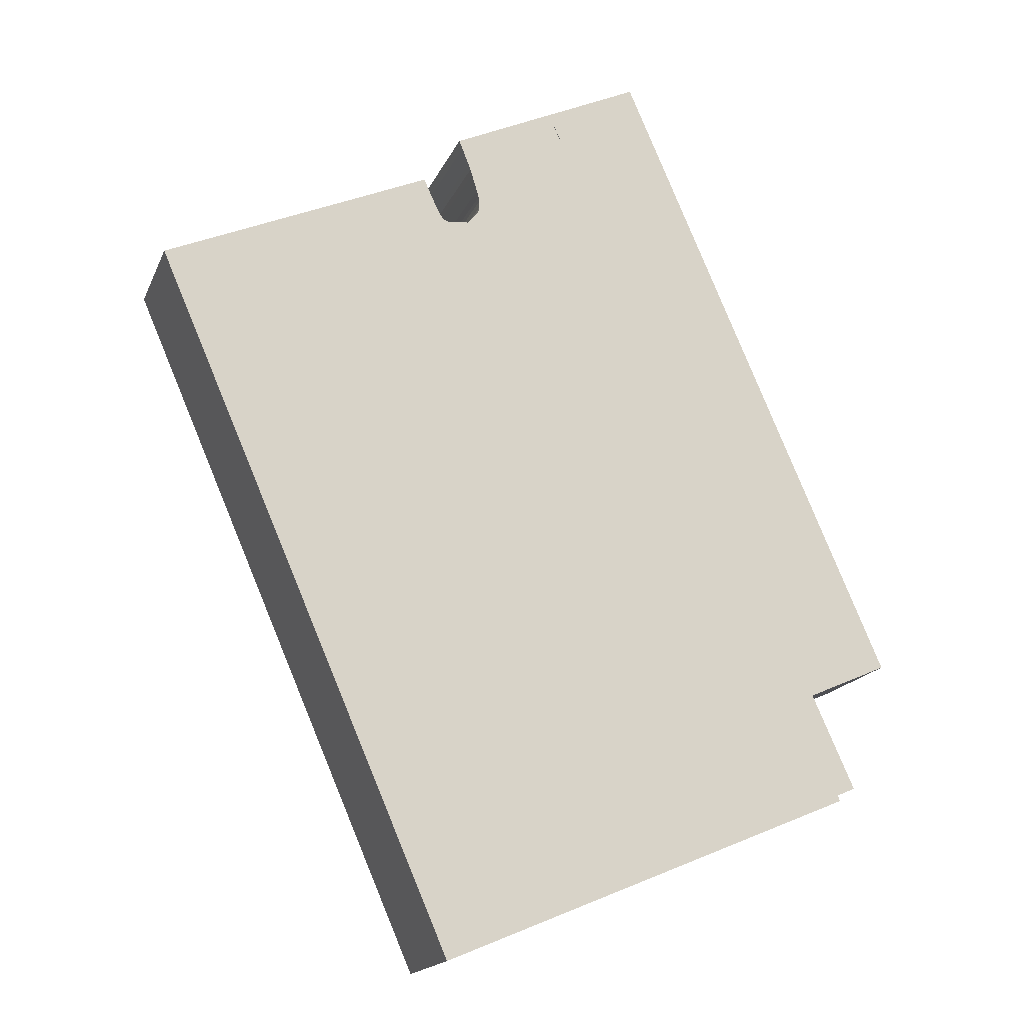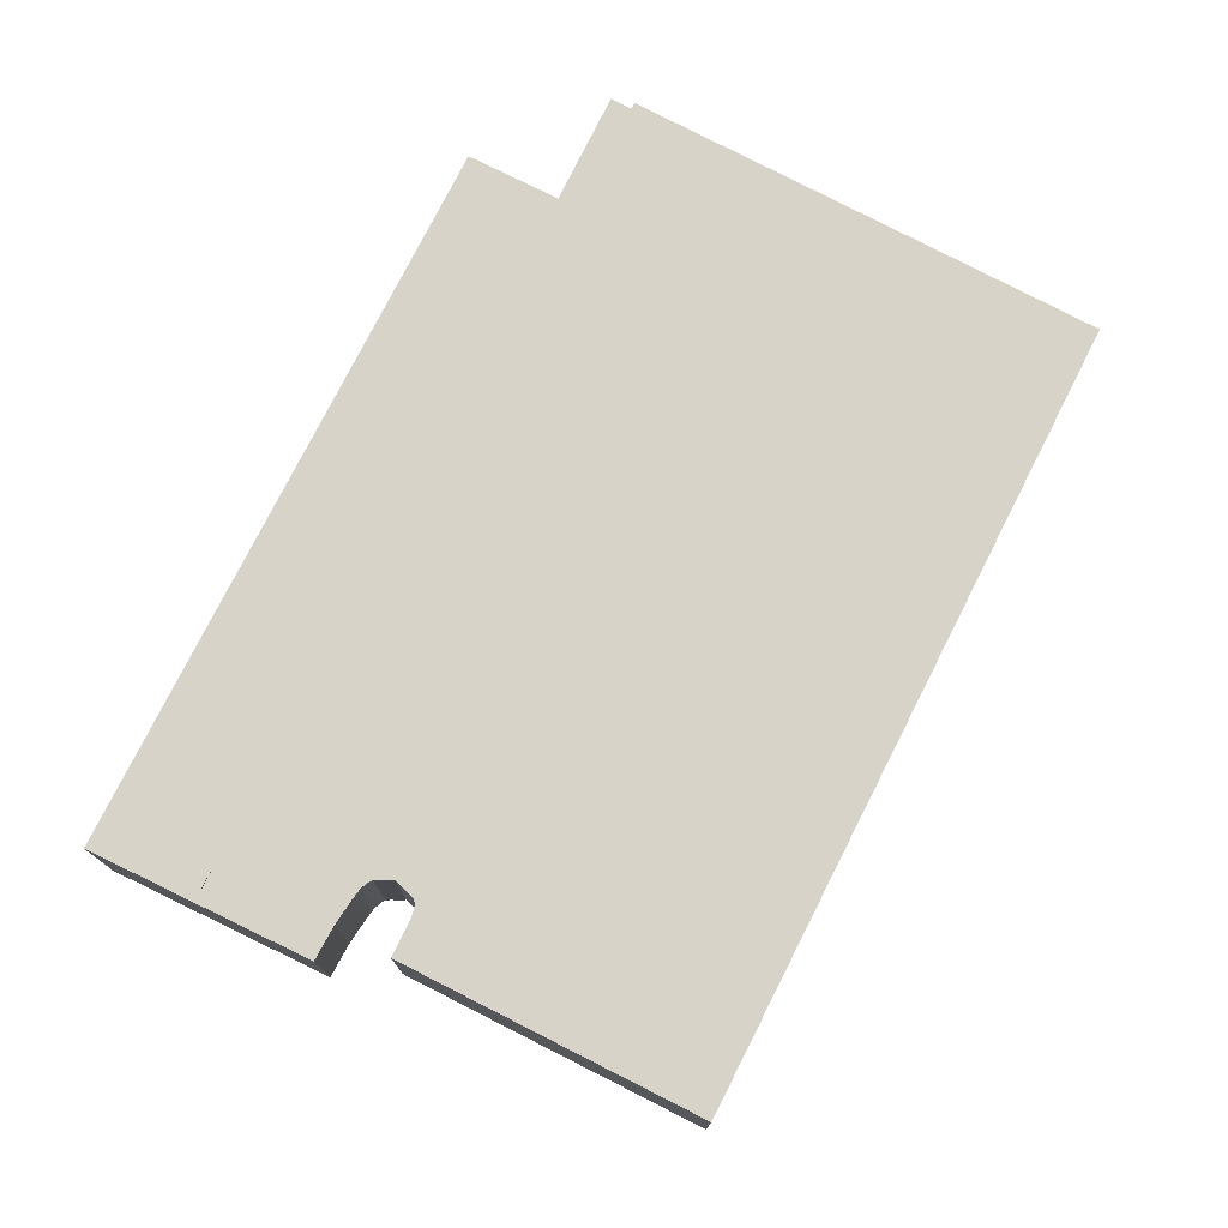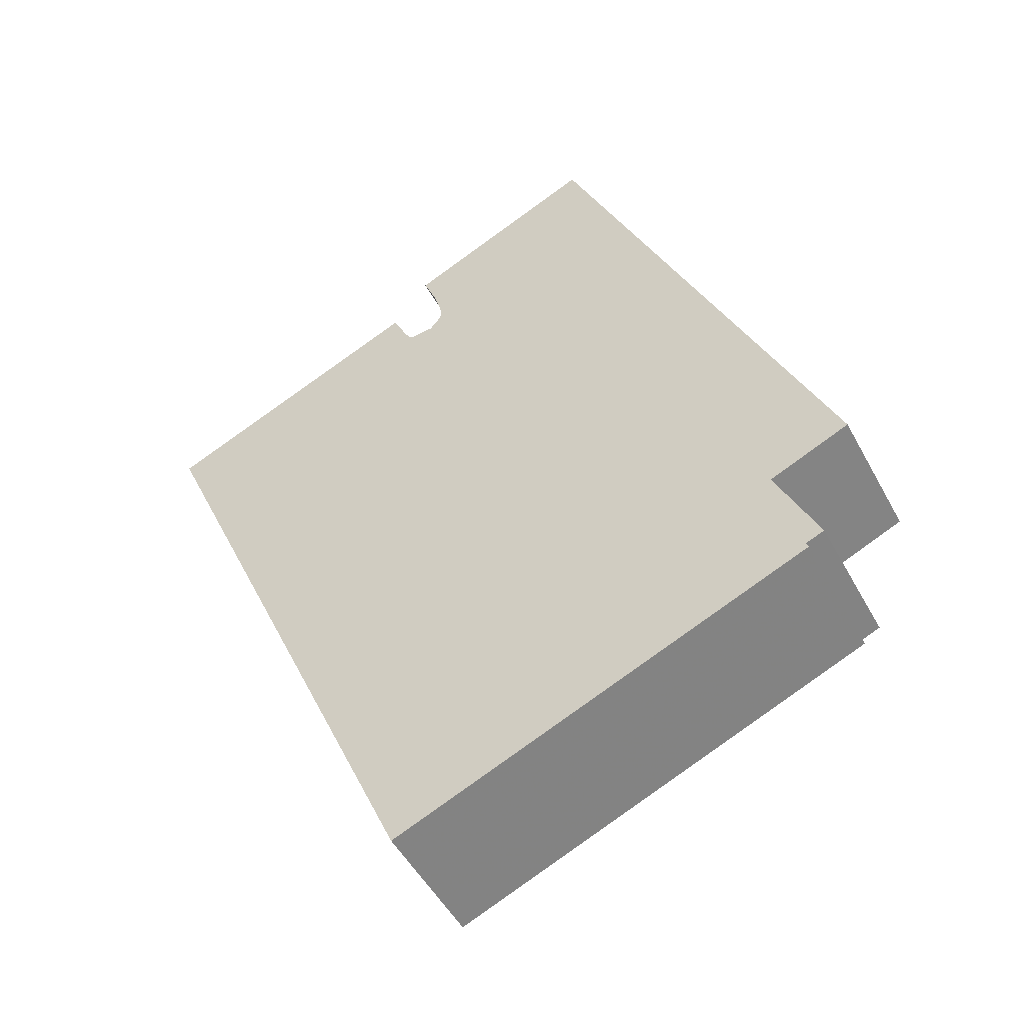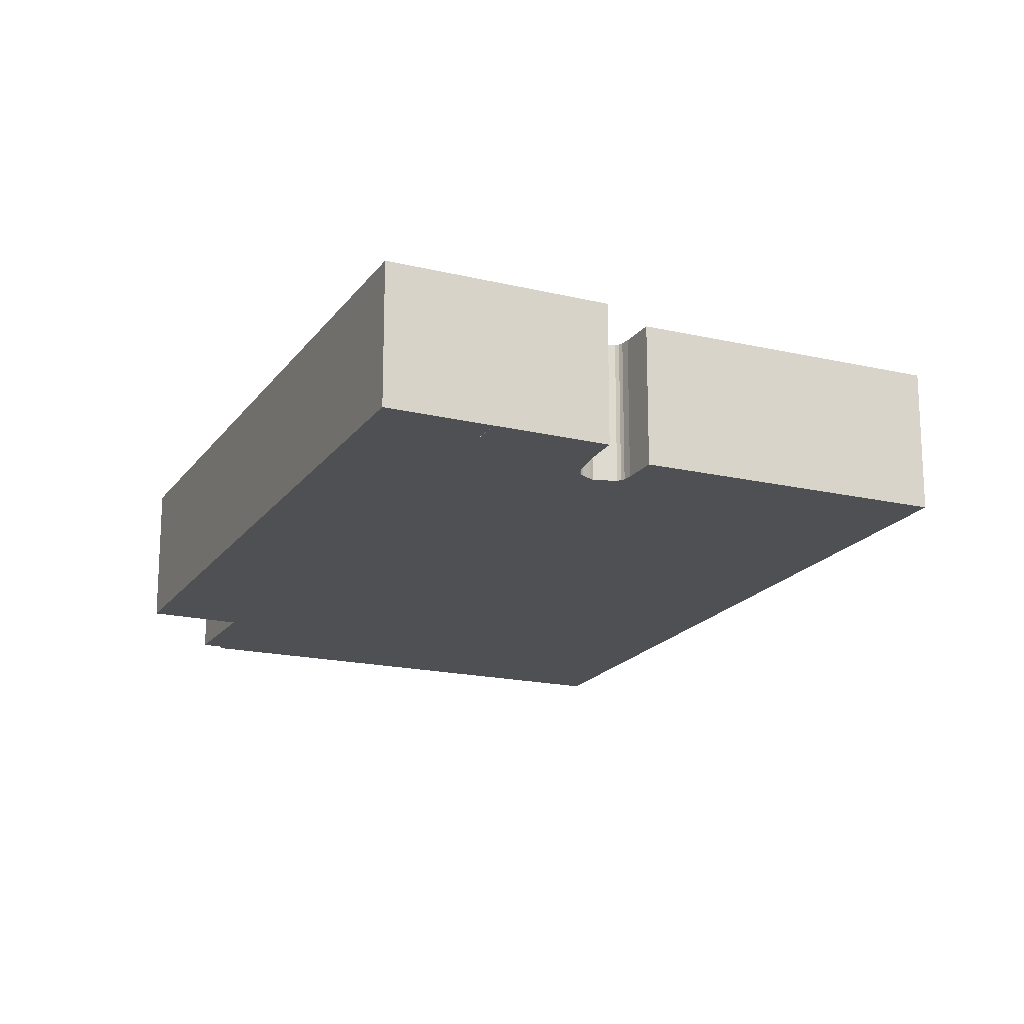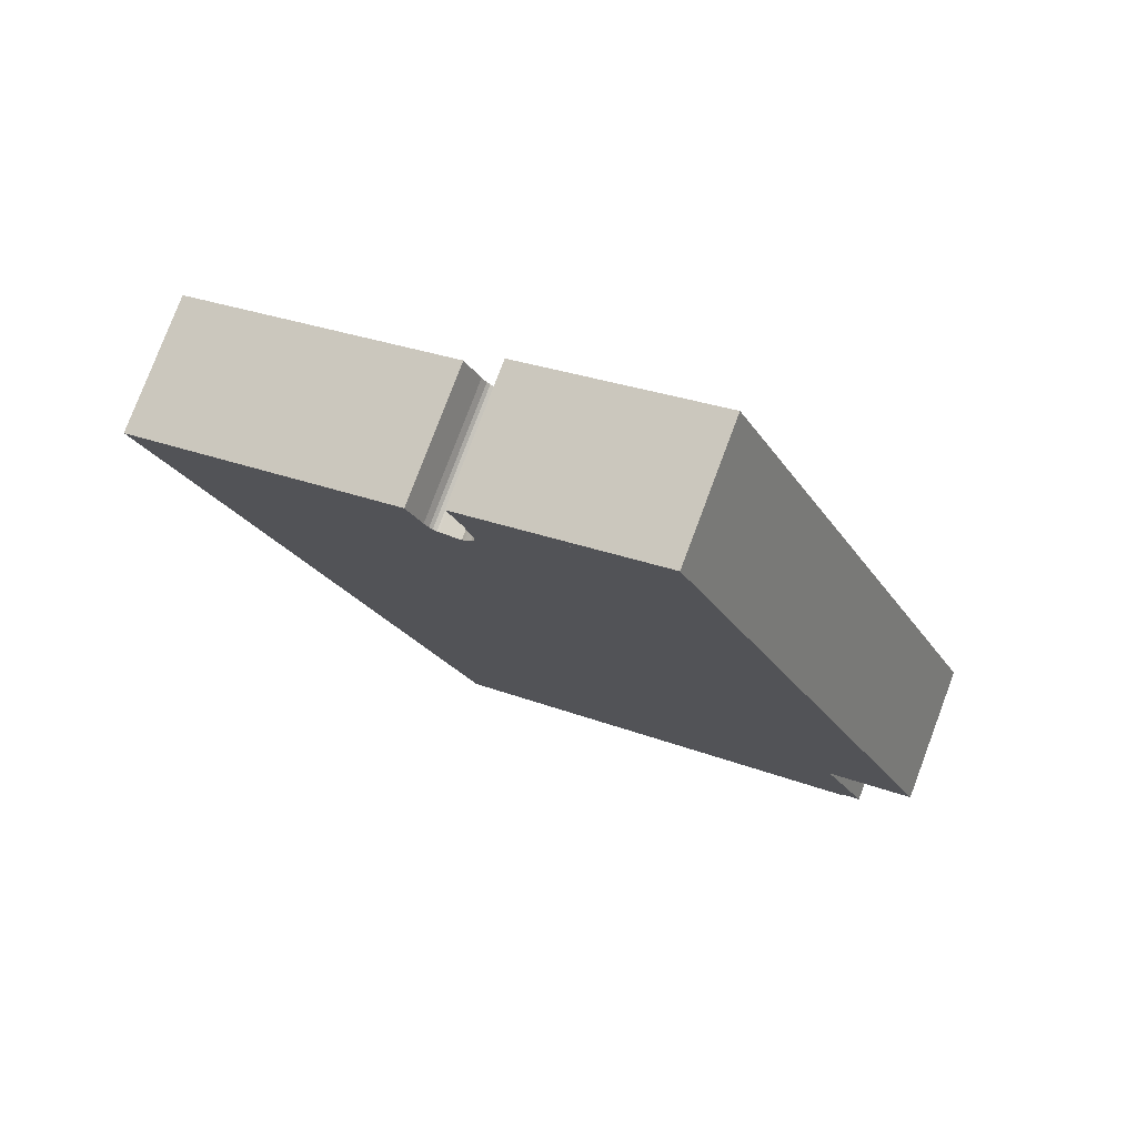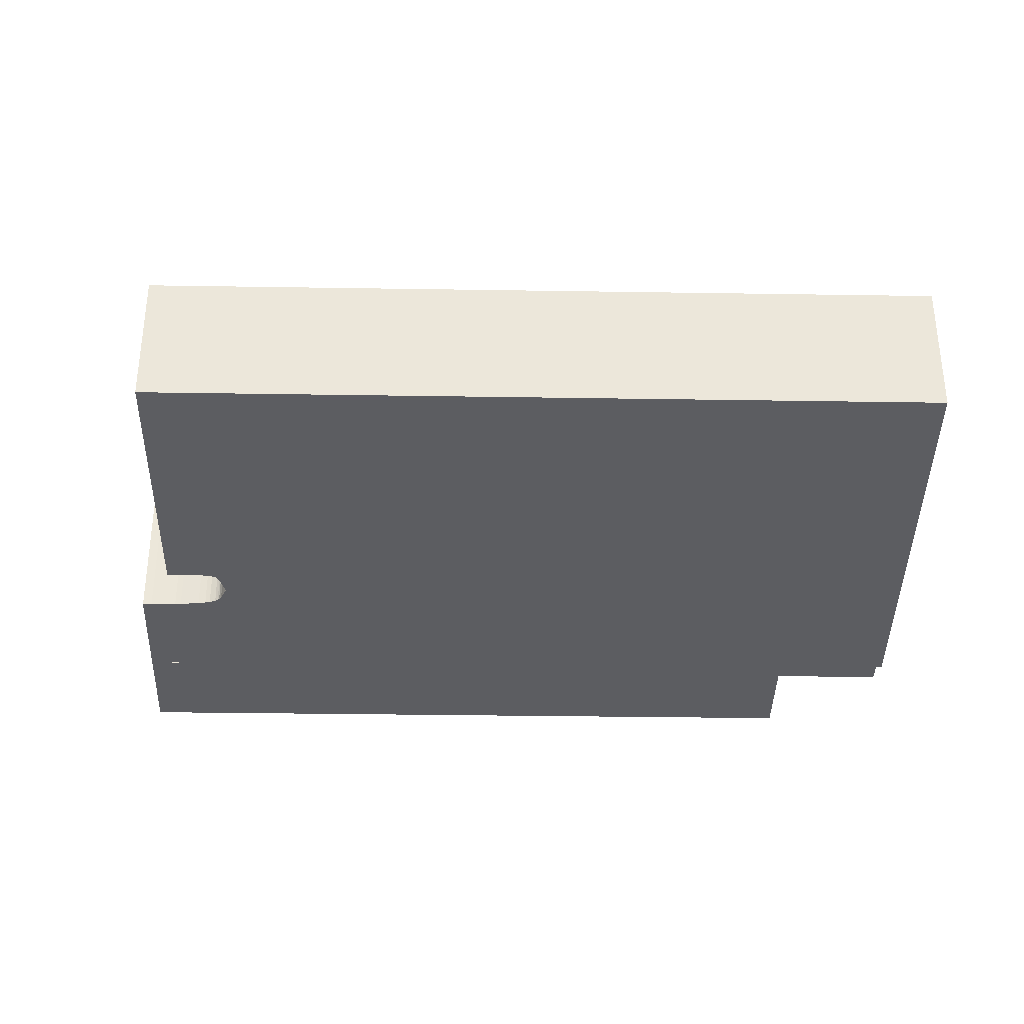
<metadata>
{"format":"obj","ext":"obj","renderer":"f3d","projection":"perspective","resolution":1024,"background":"white","views":[{"elev":-17.0,"azim":162.5,"up":"+Z"},{"elev":76.9,"azim":50.3,"up":"+Y"},{"elev":-49.8,"azim":-152.5,"up":"+Z"},{"elev":-18.5,"azim":-0.8,"up":"+Y"},{"elev":78.0,"azim":-159.4,"up":"+Z"},{"elev":-36.8,"azim":112.3,"up":"+Y"}]}
</metadata>
<code>
v 2.182 -0.06538 0.7022
v 2.172 -0.06538 0.7063
v 2.195 -0.06538 0.7565
v 2.152 -0.06538 0.7751
v 2.295 -0.06538 1.106
v 2.338 -0.06538 1.07
v 2.181 -0.06538 0.6992
v 2.339 -0.06538 1.07
v 2.345 -0.06538 1.084
v 2.345 -0.06538 1.084
v 2.386 -0.06538 1.021
v 2.386 -0.06538 1.024
v 2.386 -0.06538 1.019
v 2.386 -0.06538 1.018
v 2.386 -0.06538 1.027
v 2.387 -0.06538 1.031
v 2.388 -0.06538 1.016
v 2.389 -0.06538 1.015
v 2.391 -0.06538 1.043
v 2.391 -0.06538 1.012
v 2.392 -0.06538 1.011
v 2.396 -0.06538 1.055
v 2.398 -0.06538 1.06
v 2.401 -0.06538 0.6072
v 2.403 -0.06538 1.01
v 2.404 -0.06538 1.01
v 2.406 -0.06538 1.011
v 2.408 -0.06538 1.012
v 2.41 -0.06538 1.016
v 2.418 -0.06538 1.033
v 2.559 -0.06538 0.972
v 2.195 -0.1358 0.7565
v 2.172 -0.1358 0.7063
v 2.182 -0.1358 0.7022
v 2.295 -0.1358 1.106
v 2.152 -0.1358 0.7751
v 2.338 -0.1358 1.07
v 2.181 -0.1358 0.6992
v 2.339 -0.1358 1.07
v 2.345 -0.1358 1.084
v 2.345 -0.1358 1.084
v 2.386 -0.1358 1.021
v 2.386 -0.1358 1.024
v 2.386 -0.1358 1.019
v 2.386 -0.1358 1.027
v 2.386 -0.1358 1.018
v 2.387 -0.1358 1.031
v 2.388 -0.1358 1.016
v 2.389 -0.1358 1.015
v 2.391 -0.1358 1.043
v 2.391 -0.1358 1.012
v 2.392 -0.1358 1.011
v 2.396 -0.1358 1.055
v 2.398 -0.1358 1.06
v 2.401 -0.1358 0.6072
v 2.403 -0.1358 1.01
v 2.404 -0.1358 1.01
v 2.406 -0.1358 1.011
v 2.408 -0.1358 1.012
v 2.41 -0.1358 1.016
v 2.418 -0.1358 1.033
v 2.559 -0.1358 0.972
v 2.195 -0.1358 0.7565
v 2.152 -0.1358 0.7751
v 2.152 -0.06538 0.7751
v 2.195 -0.06538 0.7565
v 2.172 -0.1358 0.7063
v 2.195 -0.1358 0.7565
v 2.195 -0.06538 0.7565
v 2.172 -0.06538 0.7063
v 2.182 -0.1358 0.7022
v 2.172 -0.1358 0.7063
v 2.172 -0.06538 0.7063
v 2.182 -0.06538 0.7022
v 2.181 -0.1358 0.6992
v 2.182 -0.1358 0.7022
v 2.182 -0.06538 0.7022
v 2.181 -0.06538 0.6992
v 2.401 -0.1358 0.6072
v 2.181 -0.1358 0.6992
v 2.181 -0.06538 0.6992
v 2.401 -0.06538 0.6072
v 2.559 -0.1358 0.972
v 2.401 -0.1358 0.6072
v 2.401 -0.06538 0.6072
v 2.559 -0.06538 0.972
v 2.418 -0.1358 1.033
v 2.559 -0.1358 0.972
v 2.559 -0.06538 0.972
v 2.418 -0.06538 1.033
v 2.412 -0.1358 1.02
v 2.418 -0.1358 1.033
v 2.418 -0.06538 1.033
v 2.412 -0.06538 1.02
v 2.406 -0.1358 1.011
v 2.408 -0.1358 1.012
v 2.408 -0.06538 1.012
v 2.406 -0.06538 1.011
v 2.404 -0.1358 1.01
v 2.406 -0.1358 1.011
v 2.406 -0.06538 1.011
v 2.404 -0.06538 1.01
v 2.402 -0.1358 1.01
v 2.402 -0.06538 1.01
v 2.392 -0.1358 1.011
v 2.402 -0.1358 1.01
v 2.402 -0.06538 1.01
v 2.392 -0.06538 1.011
v 2.386 -0.1358 1.019
v 2.386 -0.1358 1.018
v 2.386 -0.06538 1.018
v 2.386 -0.06538 1.019
v 2.386 -0.06538 1.019
v 2.386 -0.1358 1.02
v 2.386 -0.06538 1.02
v 2.386 -0.1358 1.02
v 2.386 -0.1358 1.02
v 2.386 -0.06538 1.02
v 2.386 -0.06538 1.02
v 2.386 -0.1358 1.02
v 2.386 -0.1358 1.02
v 2.386 -0.06538 1.02
v 2.386 -0.06538 1.02
v 2.386 -0.1358 1.021
v 2.386 -0.1358 1.02
v 2.386 -0.06538 1.02
v 2.386 -0.06538 1.021
v 2.386 -0.1358 1.021
v 2.386 -0.06538 1.021
v 2.386 -0.1358 1.021
v 2.386 -0.1358 1.021
v 2.386 -0.06538 1.021
v 2.386 -0.06538 1.021
v 2.386 -0.1358 1.023
v 2.386 -0.1358 1.021
v 2.386 -0.06538 1.021
v 2.386 -0.06538 1.023
v 2.39 -0.1358 1.04
v 2.387 -0.1358 1.031
v 2.387 -0.06538 1.031
v 2.39 -0.06538 1.04
v 2.392 -0.1358 1.046
v 2.392 -0.06538 1.046
v 2.396 -0.1358 1.055
v 2.392 -0.1358 1.046
v 2.392 -0.06538 1.046
v 2.396 -0.06538 1.055
v 2.398 -0.1358 1.06
v 2.396 -0.1358 1.055
v 2.396 -0.06538 1.055
v 2.398 -0.06538 1.06
v 2.345 -0.1358 1.084
v 2.398 -0.1358 1.06
v 2.398 -0.06538 1.06
v 2.345 -0.06538 1.084
v 2.345 -0.1358 1.084
v 2.345 -0.1358 1.084
v 2.345 -0.06538 1.084
v 2.345 -0.06538 1.084
v 2.344 -0.1358 1.082
v 2.345 -0.1358 1.084
v 2.345 -0.06538 1.084
v 2.344 -0.06538 1.082
v 2.339 -0.1358 1.07
v 2.344 -0.1358 1.082
v 2.344 -0.06538 1.082
v 2.339 -0.06538 1.07
v 2.338 -0.1358 1.07
v 2.339 -0.1358 1.07
v 2.339 -0.06538 1.07
v 2.338 -0.06538 1.07
v 2.345 -0.1358 1.084
v 2.338 -0.1358 1.07
v 2.338 -0.06538 1.07
v 2.345 -0.06538 1.084
v 2.295 -0.1358 1.106
v 2.345 -0.1358 1.084
v 2.345 -0.06538 1.084
v 2.295 -0.06538 1.106
v 2.152 -0.1358 0.7751
v 2.295 -0.1358 1.106
v 2.295 -0.06538 1.106
v 2.152 -0.06538 0.7751
f 1 2 3
f 3 4 5
f 1 3 5
f 1 5 6
f 7 1 6
f 7 6 8
f 9 6 5
f 7 8 10
f 7 10 11
f 12 11 10
f 7 11 13
f 7 13 14
f 15 12 10
f 16 15 10
f 7 14 17
f 7 17 18
f 19 16 10
f 7 18 20
f 7 20 21
f 22 19 10
f 23 22 10
f 24 7 21
f 24 21 25
f 24 25 26
f 24 26 27
f 24 27 28
f 24 28 29
f 24 29 30
f 31 24 30
f 32 33 34
f 35 36 32
f 35 32 34
f 37 35 34
f 37 34 38
f 39 37 38
f 40 35 37
f 41 39 38
f 42 41 38
f 41 42 43
f 44 42 38
f 41 43 45
f 46 44 38
f 41 45 47
f 48 46 38
f 49 48 38
f 41 47 50
f 51 49 38
f 52 51 38
f 41 50 53
f 54 41 53
f 52 38 55
f 56 52 55
f 57 56 55
f 58 57 55
f 59 58 55
f 60 59 55
f 61 60 55
f 62 61 55
f 63 64 65
f 63 65 66
f 67 68 69
f 67 69 70
f 71 72 73
f 71 73 74
f 75 76 77
f 75 77 78
f 79 80 81
f 79 81 82
f 83 84 85
f 83 85 86
f 87 88 89
f 87 89 90
f 91 92 93
f 91 93 94
f 60 91 94
f 60 94 29
f 59 60 29
f 59 29 28
f 95 96 97
f 95 97 98
f 99 100 101
f 99 101 102
f 56 57 26
f 56 26 25
f 103 56 25
f 103 25 104
f 105 106 107
f 105 107 108
f 51 52 21
f 51 21 20
f 49 51 20
f 49 20 18
f 48 49 18
f 48 18 17
f 46 48 17
f 46 17 14
f 109 110 111
f 109 111 112
f 44 109 13
f 44 13 113
f 114 44 113
f 114 113 115
f 116 117 118
f 116 118 119
f 120 121 122
f 120 122 123
f 124 125 126
f 124 126 127
f 42 124 127
f 42 127 11
f 128 42 11
f 128 11 129
f 130 131 132
f 130 132 133
f 134 135 136
f 134 136 137
f 43 134 137
f 43 137 12
f 45 43 12
f 45 12 15
f 47 45 15
f 47 15 16
f 138 139 140
f 138 140 141
f 50 138 141
f 50 141 19
f 142 50 19
f 142 19 143
f 144 145 146
f 144 146 147
f 148 149 150
f 148 150 151
f 152 153 154
f 152 154 155
f 156 157 158
f 156 158 159
f 160 161 162
f 160 162 163
f 164 165 166
f 164 166 167
f 168 169 170
f 168 170 171
f 172 173 174
f 172 174 175
f 176 177 178
f 176 178 179
f 180 181 182
f 180 182 183

</code>
